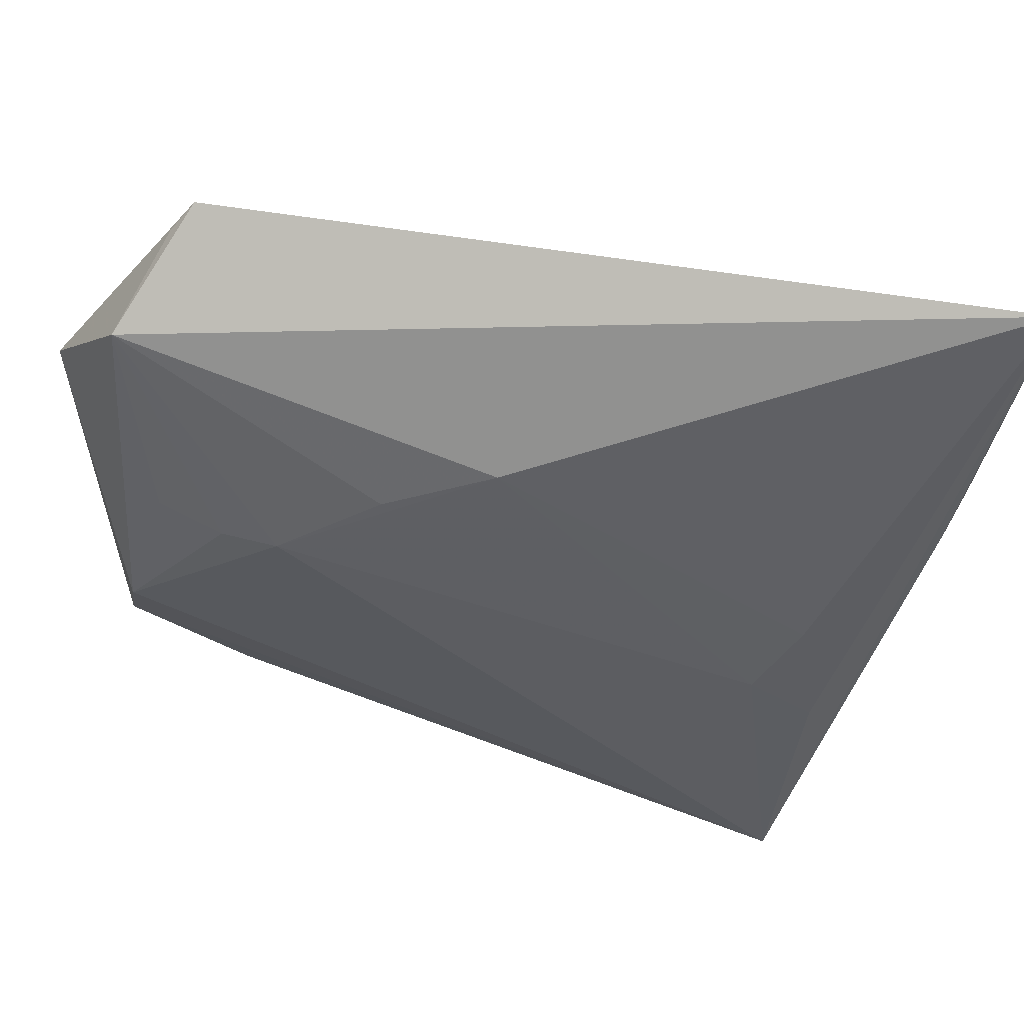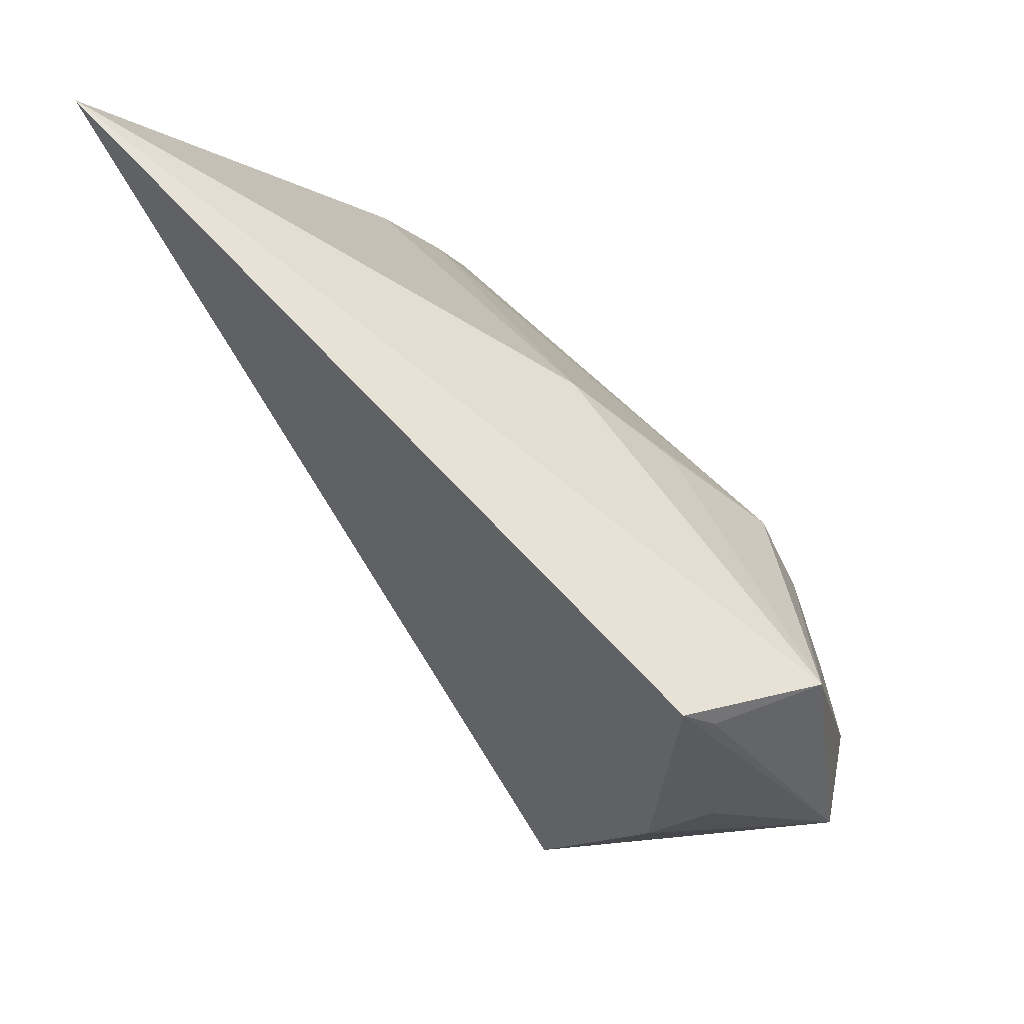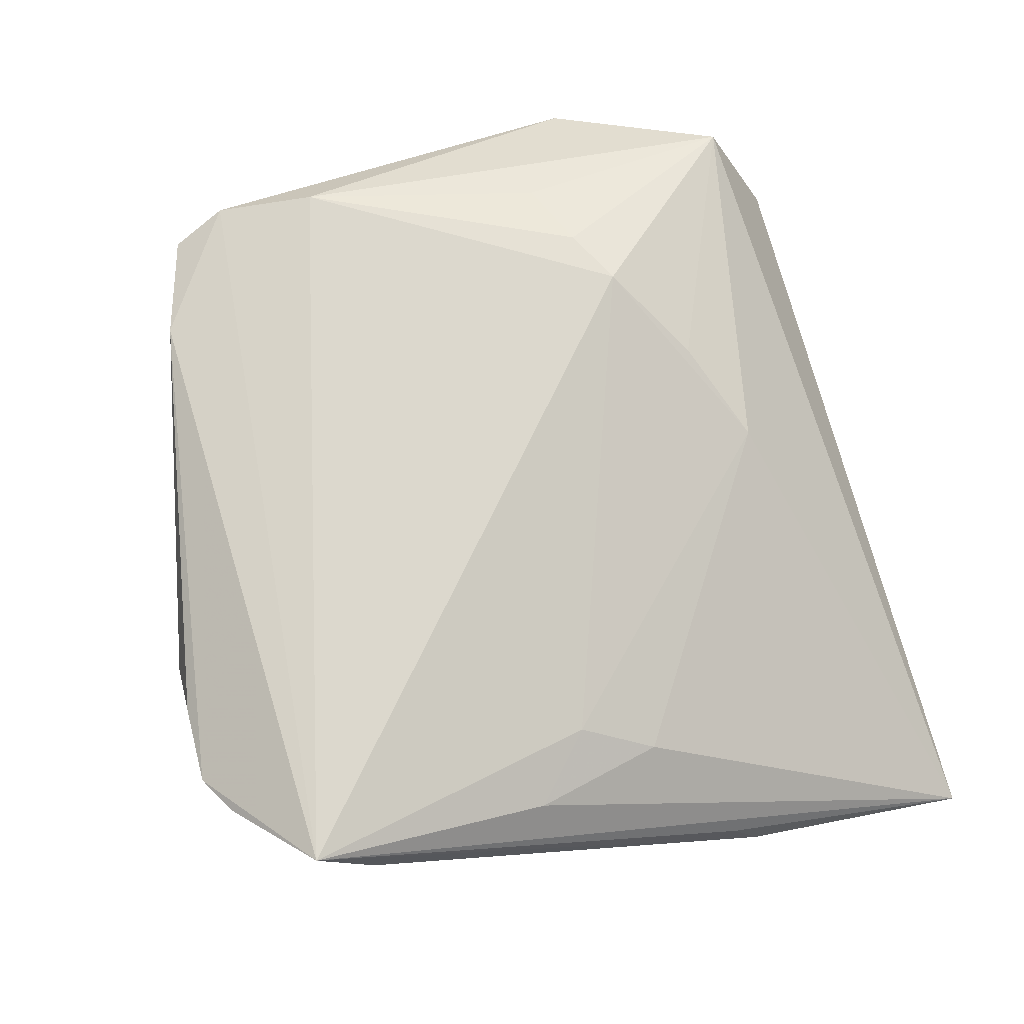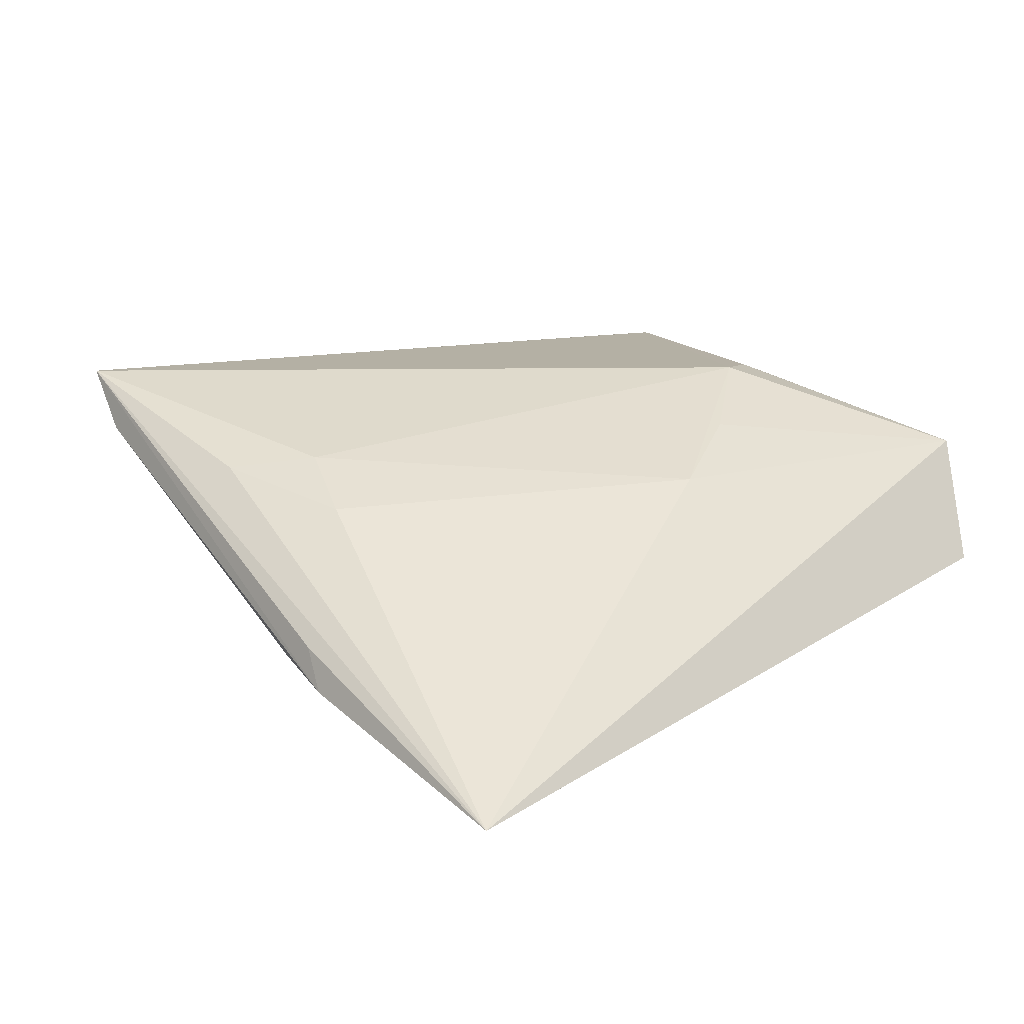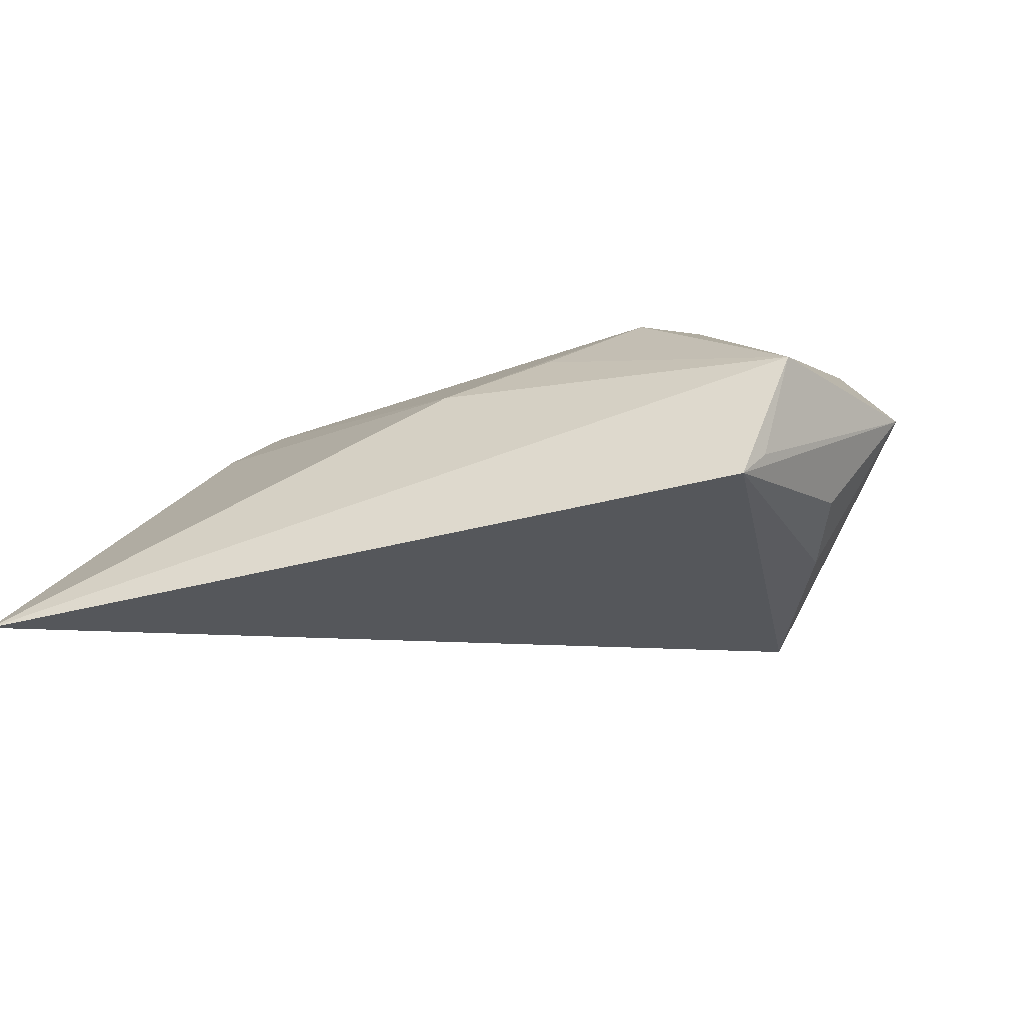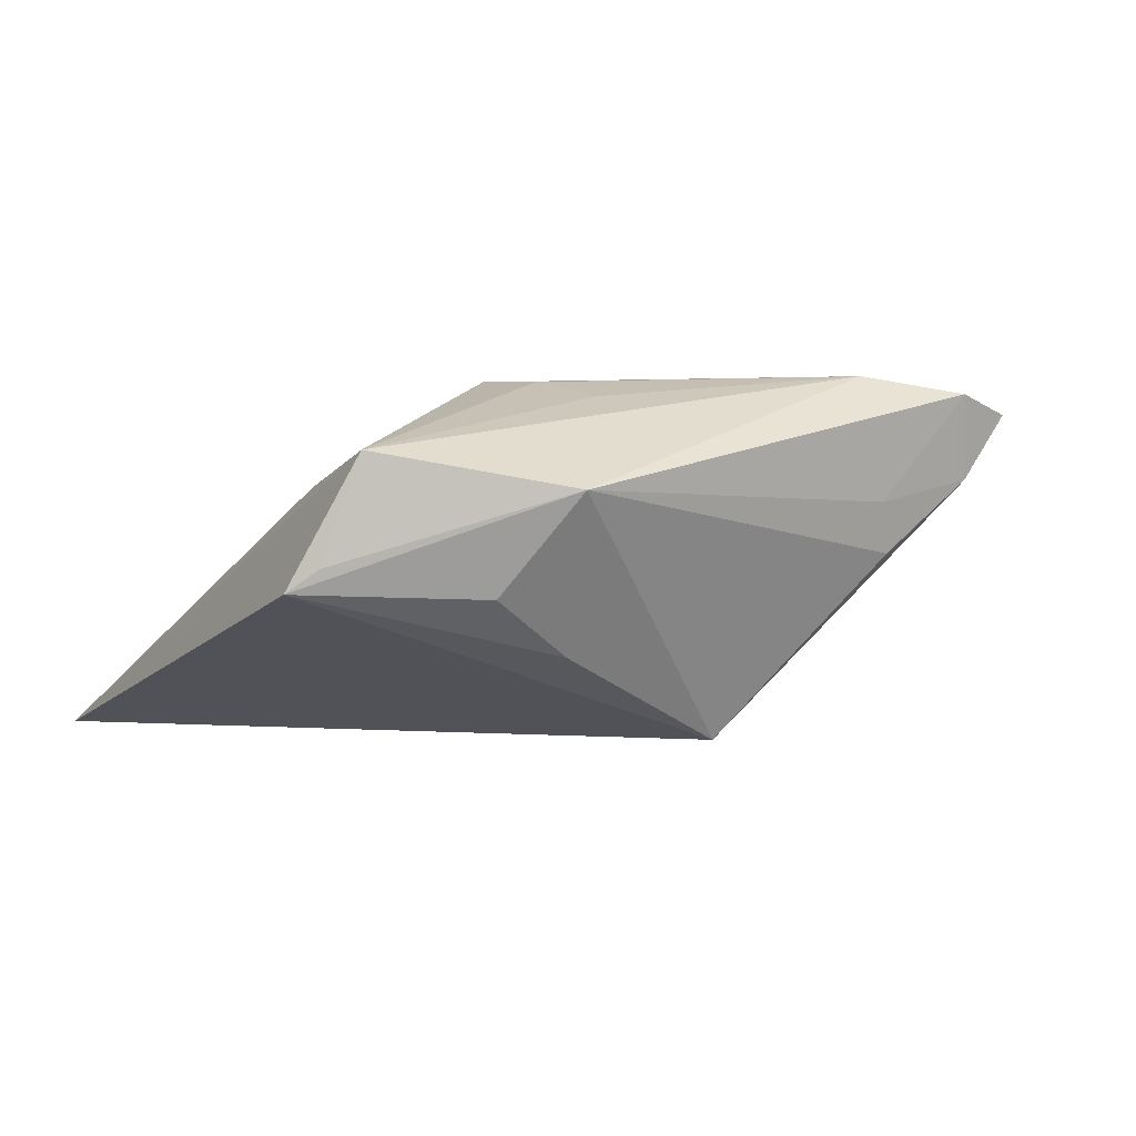
<metadata>
{"format":"obj","ext":"obj","renderer":"f3d","projection":"perspective","resolution":1024,"background":"white","views":[{"elev":68.3,"azim":18.2,"up":"+Y"},{"elev":76.0,"azim":-124.2,"up":"+Y"},{"elev":72.5,"azim":72.9,"up":"+Z"},{"elev":11.5,"azim":134.9,"up":"+Z"},{"elev":-9.1,"azim":-167.9,"up":"+Z"},{"elev":-1.9,"azim":-115.1,"up":"+Z"}]}
</metadata>
<code>
v -0.03981 -0.01921 0.003992
v 0.05123 0.01441 -0.01229
v -0.03846 -0.03513 0.01373
v 0.03914 0.003512 0.004794
v 0.03202 -0.0472 0.01146
v -0.02708 -0.03894 0.01435
v -0.03065 -0.004195 -0.0205
v -0.0383 -0.01753 0.01706
v 0.04382 -0.03291 0.0106
v 0.04814 0.004947 -0.0103
v 0.00498 -0.04472 0.003699
v -0.03786 -0.02088 -0.001216
v 0.01285 -0.0494 0.00514
v 0.04593 0.01906 -0.01723
v 0.004647 0.0273 0.006868
v 0.01935 -0.04928 0.01027
v 0.03533 -0.004676 0.009333
v -0.03923 0.0238 -0.006458
v -0.03127 0.04239 -0.005953
v -0.04646 0.01769 0.003796
v 0.03299 -0.0471 0.01207
v 0.04258 -0.01166 0.008164
v -0.03677 0.01528 -0.01197
v 0.04391 0.03328 -0.01995
v -0.02345 0.01262 0.01653
v 0.04235 -0.03898 0.01706
v 0.02173 -0.04924 0.00818
v 0.05024 0.01154 -0.007929
v -0.0319 0.009811 0.01435
v -0.03809 -0.03047 0.006735
v -0.03331 0.03951 -0.003547
v -0.04061 -0.02881 0.01548
v 0.05318 0.04239 -0.02037
v -0.01668 0.01569 0.01706
v 0.02989 -0.03646 0.003134
v -0.006508 0.02259 0.01162
v -0.0357 0.0362 0.007723
v 0.03999 -0.03123 0.006149
v 0.02821 -0.04966 0.0108
f 24 7 33
f 13 7 14
f 7 24 14
f 14 24 33
f 33 2 14
f 14 2 10
f 23 7 20
f 20 18 23
f 26 33 22
f 33 4 22
f 17 34 26
f 26 22 17
f 17 22 4
f 15 4 33
f 33 37 15
f 34 17 15
f 15 17 4
f 26 34 8
f 8 32 26
f 20 32 8
f 8 37 20
f 1 32 20
f 28 33 26
f 26 2 28
f 28 2 33
f 9 2 26
f 10 2 9
f 13 14 35
f 35 14 10
f 19 37 33
f 19 23 18
f 19 18 20
f 33 7 19
f 7 23 19
f 11 7 13
f 36 37 34
f 34 15 36
f 36 15 37
f 34 37 25
f 25 8 34
f 32 1 30
f 30 11 13
f 7 11 30
f 5 35 38
f 10 9 38
f 38 35 10
f 39 16 13
f 39 35 5
f 20 37 31
f 31 19 20
f 37 19 31
f 37 8 29
f 29 25 37
f 8 25 29
f 7 30 12
f 12 30 1
f 20 7 12
f 12 1 20
f 3 30 13
f 32 30 3
f 13 35 27
f 27 39 13
f 35 39 27
f 26 39 21
f 21 39 5
f 21 9 26
f 5 38 21
f 21 38 9
f 26 32 6
f 32 3 6
f 6 39 26
f 16 39 6
f 13 16 6
f 6 3 13

</code>
